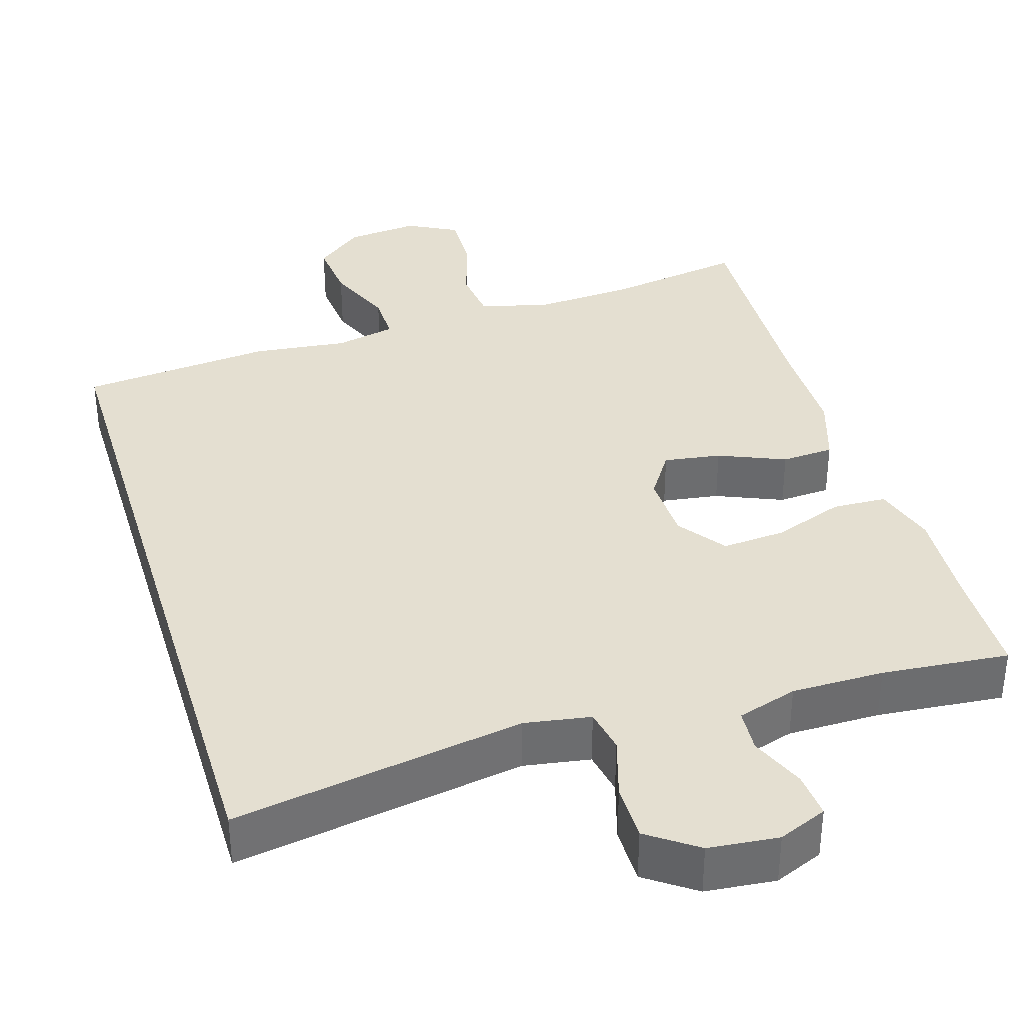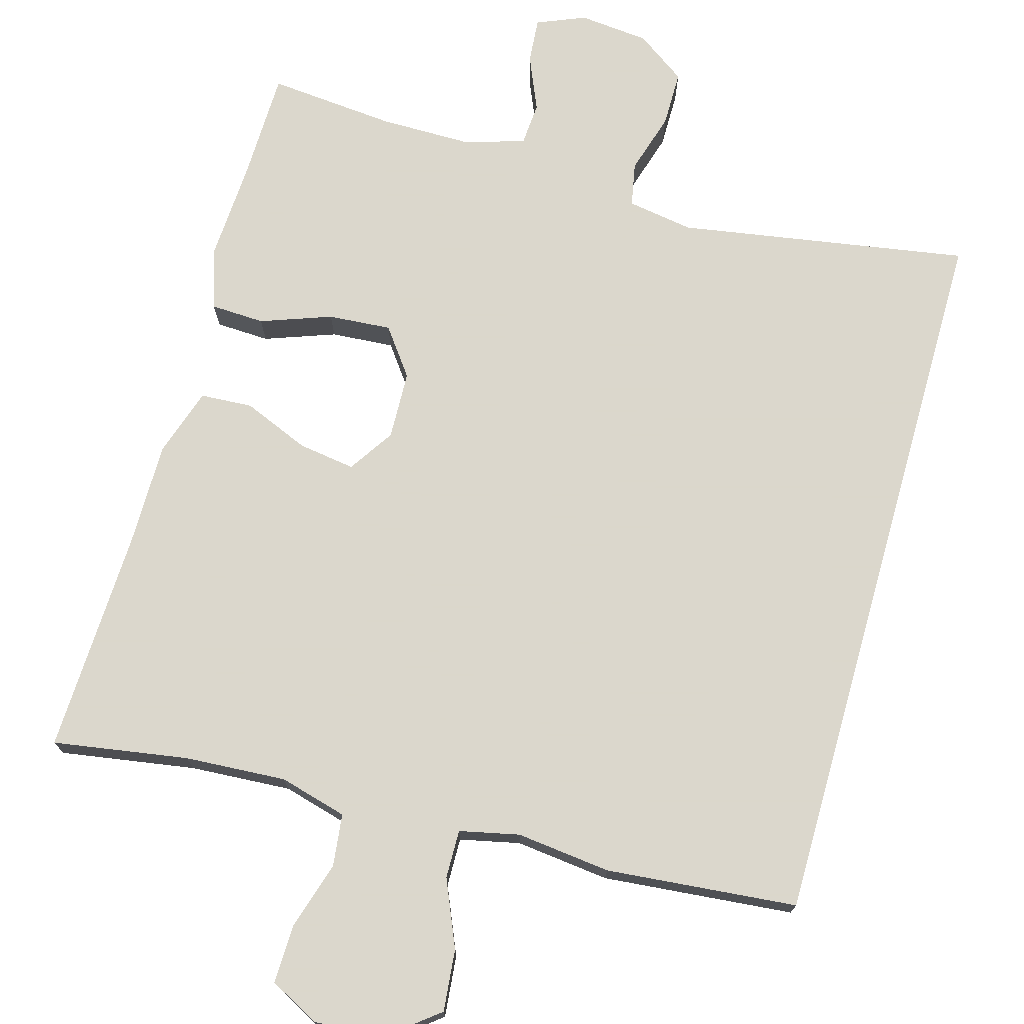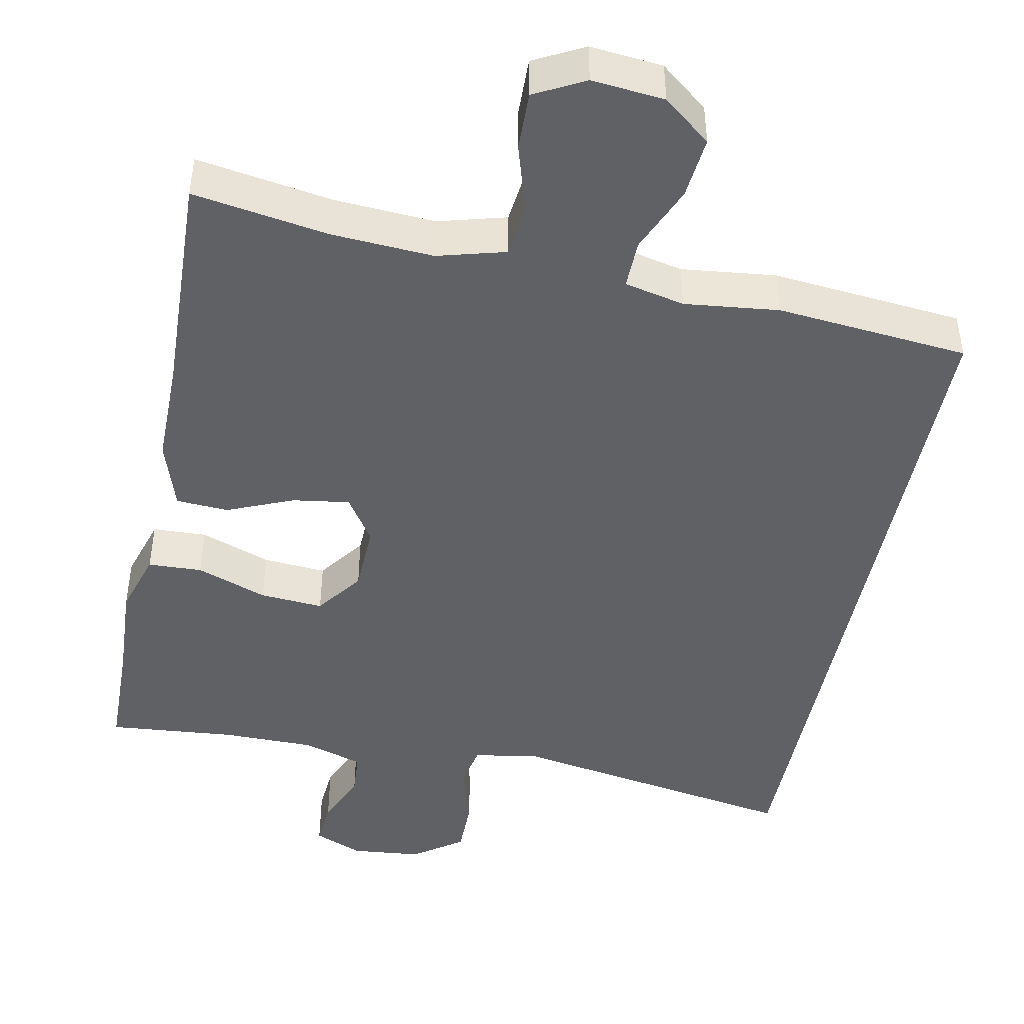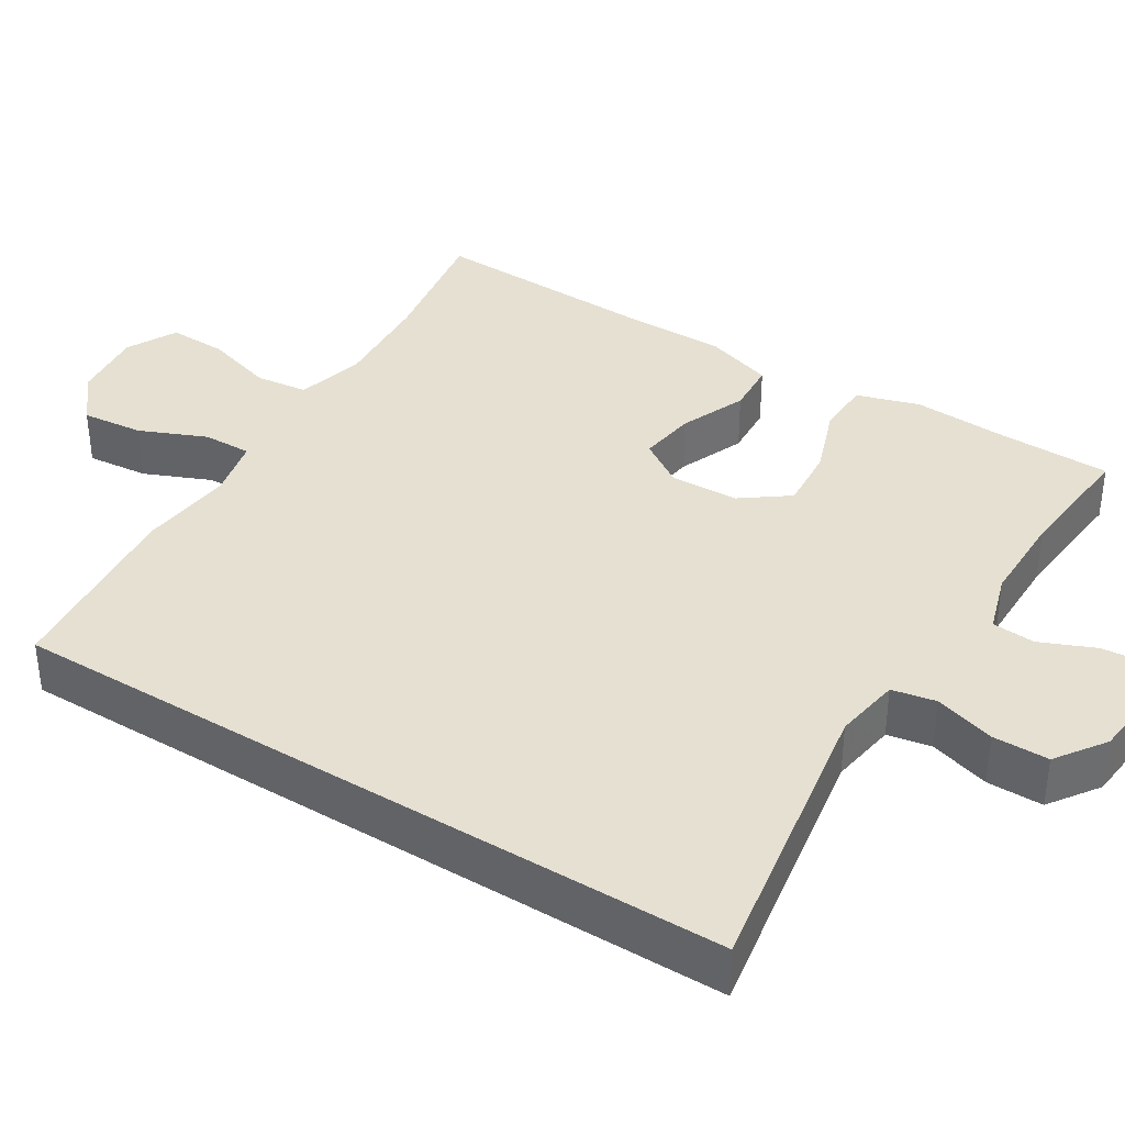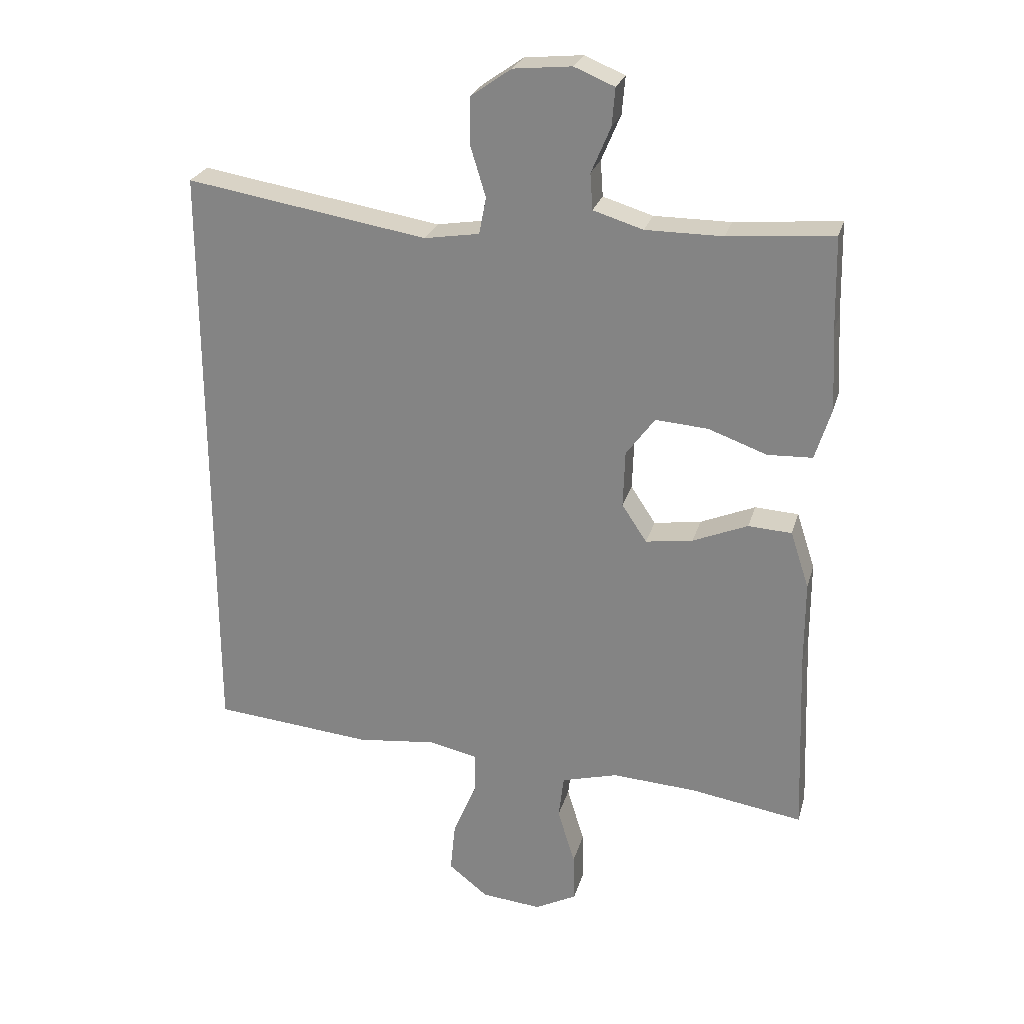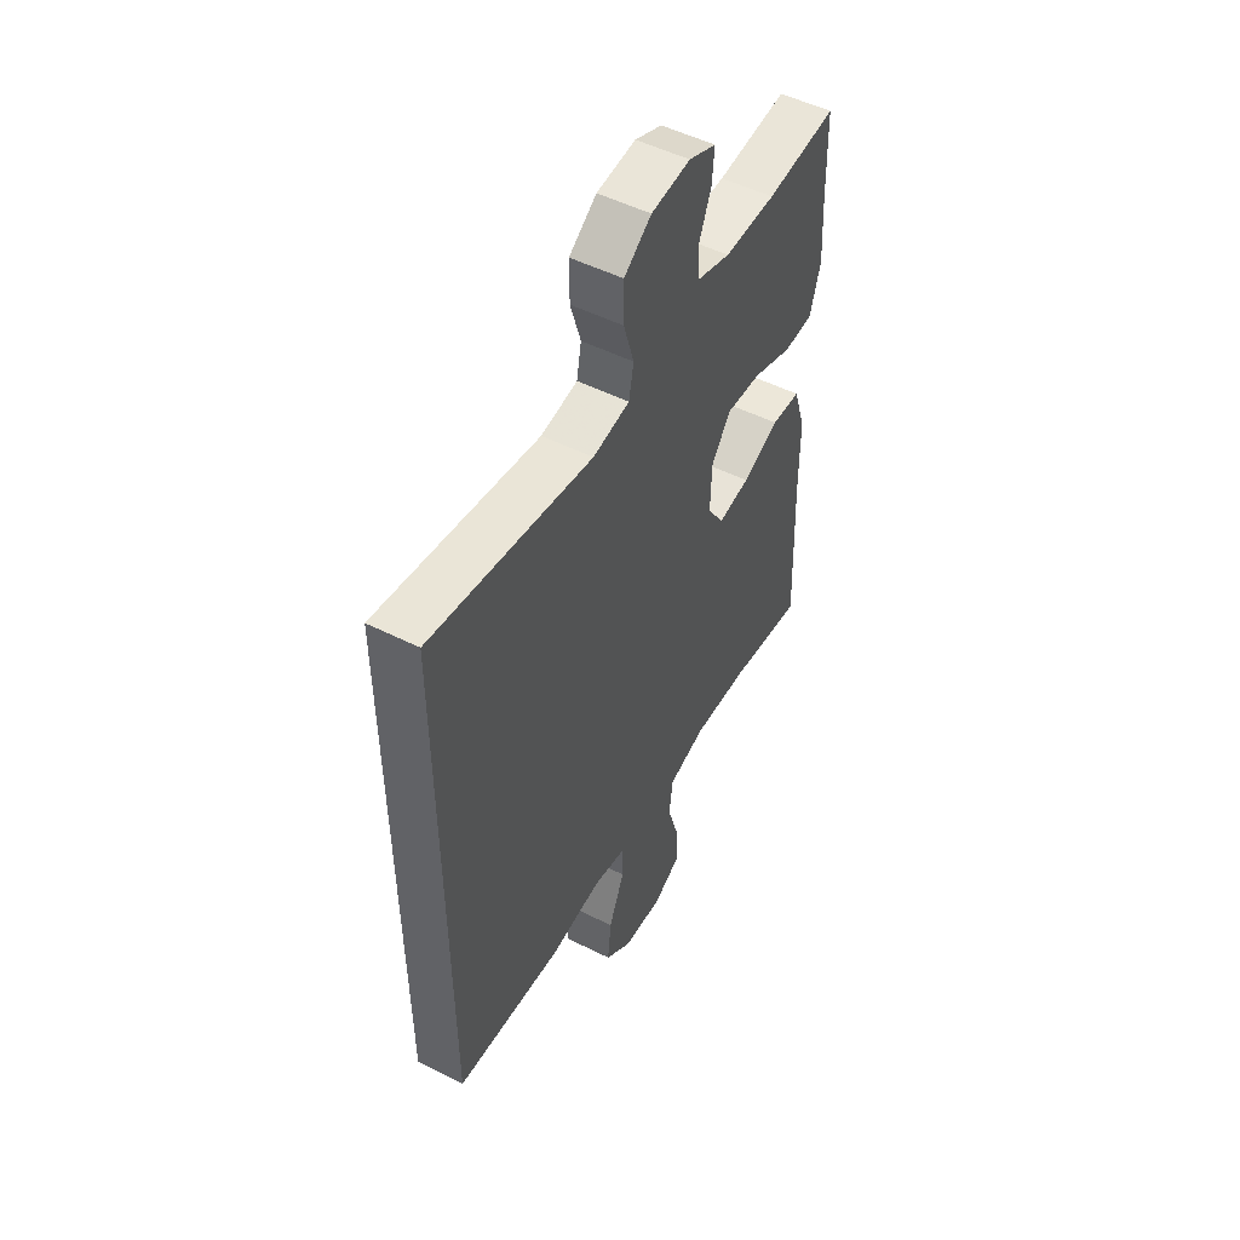
<metadata>
{"format":"obj","ext":"obj","renderer":"f3d","projection":"perspective","resolution":1024,"background":"white","views":[{"elev":36.6,"azim":-17.0,"up":"+Y"},{"elev":73.4,"azim":-164.2,"up":"+Y"},{"elev":-45.9,"azim":168.7,"up":"+Y"},{"elev":37.8,"azim":-58.1,"up":"+Y"},{"elev":25.5,"azim":14.7,"up":"+Z"},{"elev":51.1,"azim":-61.3,"up":"+Z"}]}
</metadata>
<code>
v 0.5 0.07 0.5
v 0.503 0.07 0.355
v 0.51 0.07 0.229
v 0.485 0.07 0.148
v 0.415 0.07 0.145
v 0.323 0.07 0.178
v 0.241 0.07 0.184
v 0.196 0.07 0.123
v 0.193 0.07 0.034
v 0.232 0.07 -0.025
v 0.306 0.07 -0.014
v 0.392 0.07 0.022
v 0.46 0.07 0.018
v 0.489 0.07 -0.071
v 0.489 0.07 -0.207
v 0.5 0.07 -0.5
v 0.324 0.07 -0.472
v 0.192 0.07 -0.464
v 0.104 0.07 -0.488
v 0.096 0.07 -0.556
v 0.123 0.07 -0.645
v 0.125 0.07 -0.721
v 0.06 0.07 -0.755
v -0.034 0.07 -0.746
v -0.096 0.07 -0.697
v -0.088 0.07 -0.617
v -0.051 0.07 -0.53
v -0.05 0.07 -0.467
v -0.128 0.07 -0.45
v -0.251 0.07 -0.464
v -0.5 0.07 -0.441
v -0.5 0.07 0.506
v -0.123 0.07 0.444
v -0.037 0.07 0.458
v -0.026 0.07 0.515
v -0.05 0.07 0.594
v -0.05 0.07 0.667
v 0.014 0.07 0.712
v 0.105 0.07 0.721
v 0.168 0.07 0.695
v 0.163 0.07 0.636
v 0.133 0.07 0.565
v 0.137 0.07 0.509
v 0.215 0.07 0.485
v 0.335 0.07 0.485
v 0.5 0 0.5
v 0.503 0 0.355
v 0.51 0 0.229
v 0.485 0 0.148
v 0.415 0 0.145
v 0.323 0 0.178
v 0.241 0 0.184
v 0.196 0 0.123
v 0.193 0 0.034
v 0.232 0 -0.025
v 0.306 0 -0.014
v 0.392 0 0.022
v 0.46 0 0.018
v 0.489 0 -0.071
v 0.489 0 -0.207
v 0.5 0 -0.5
v 0.324 0 -0.472
v 0.192 0 -0.464
v 0.104 0 -0.488
v 0.096 0 -0.556
v 0.123 0 -0.645
v 0.125 0 -0.721
v 0.06 0 -0.755
v -0.034 0 -0.746
v -0.096 0 -0.697
v -0.088 0 -0.617
v -0.051 0 -0.53
v -0.05 0 -0.467
v -0.128 0 -0.45
v -0.251 0 -0.464
v -0.5 0 -0.441
v -0.5 0 0.506
v -0.123 0 0.444
v -0.037 0 0.458
v -0.026 0 0.515
v -0.05 0 0.594
v -0.05 0 0.667
v 0.014 0 0.712
v 0.105 0 0.721
v 0.168 0 0.695
v 0.163 0 0.636
v 0.133 0 0.565
v 0.137 0 0.509
v 0.215 0 0.485
v 0.335 0 0.485
f 39 40 41 42
f 39 42 43
f 38 39 43
f 35 36 37 38
f 34 35 38 43
f 30 31 32 33
f 29 30 33 34
f 28 29 34 43
f 24 25 26 27
f 20 21 22 23
f 19 20 23 24
f 15 16 17
f 15 17 18
f 14 15 18 19
f 11 12 13 14
f 10 11 14 19
f 3 4 5 6
f 2 3 6 7
f 45 1 2 7
f 44 45 7 8
f 43 44 8
f 28 43 8 9
f 19 24 27 28
f 9 10 19 28
f 87 86 85 84
f 88 87 84
f 88 84 83
f 83 82 81 80
f 88 83 80 79
f 78 77 76 75
f 79 78 75 74
f 88 79 74 73
f 72 71 70 69
f 68 67 66 65
f 69 68 65 64
f 62 61 60
f 63 62 60
f 64 63 60 59
f 59 58 57 56
f 64 59 56 55
f 51 50 49 48
f 52 51 48 47
f 52 47 46 90
f 53 52 90 89
f 53 89 88
f 54 53 88 73
f 73 72 69 64
f 73 64 55 54
f 1 46 47 2
f 2 47 48 3
f 3 48 49 4
f 4 49 50 5
f 5 50 51 6
f 6 51 52 7
f 7 52 53 8
f 8 53 54 9
f 9 54 55 10
f 10 55 56 11
f 11 56 57 12
f 12 57 58 13
f 13 58 59 14
f 14 59 60 15
f 15 60 61 16
f 16 61 62 17
f 17 62 63 18
f 18 63 64 19
f 19 64 65 20
f 20 65 66 21
f 21 66 67 22
f 22 67 68 23
f 23 68 69 24
f 24 69 70 25
f 25 70 71 26
f 26 71 72 27
f 27 72 73 28
f 28 73 74 29
f 29 74 75 30
f 30 75 76 31
f 31 76 77 32
f 32 77 78 33
f 33 78 79 34
f 34 79 80 35
f 35 80 81 36
f 36 81 82 37
f 37 82 83 38
f 38 83 84 39
f 39 84 85 40
f 40 85 86 41
f 41 86 87 42
f 42 87 88 43
f 43 88 89 44
f 44 89 90 45
f 45 90 46 1

</code>
